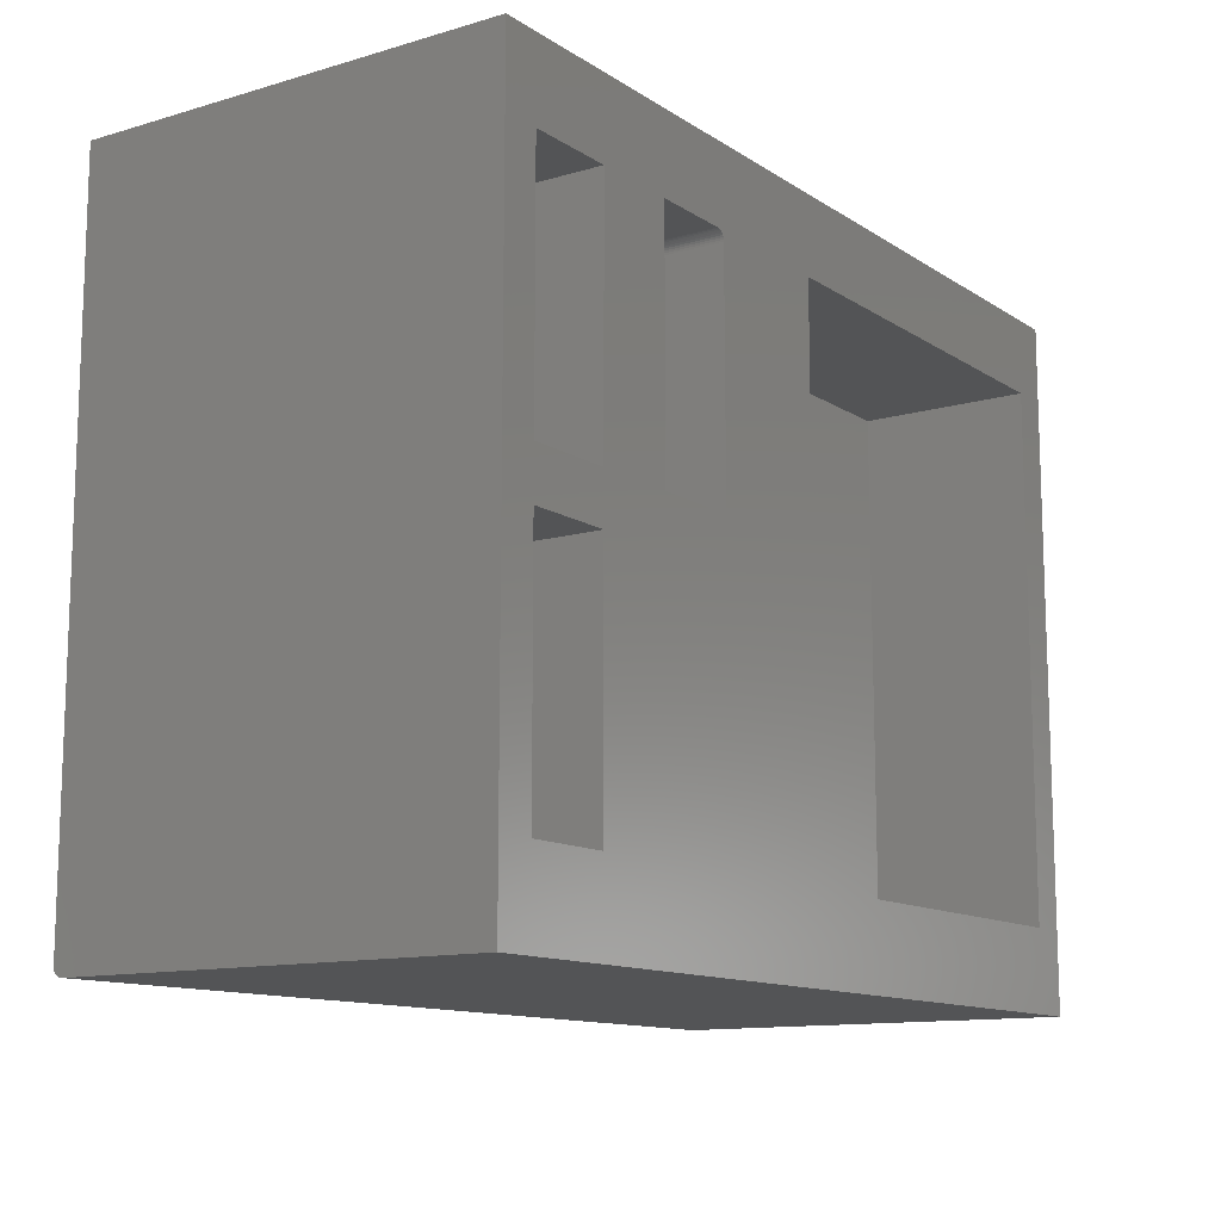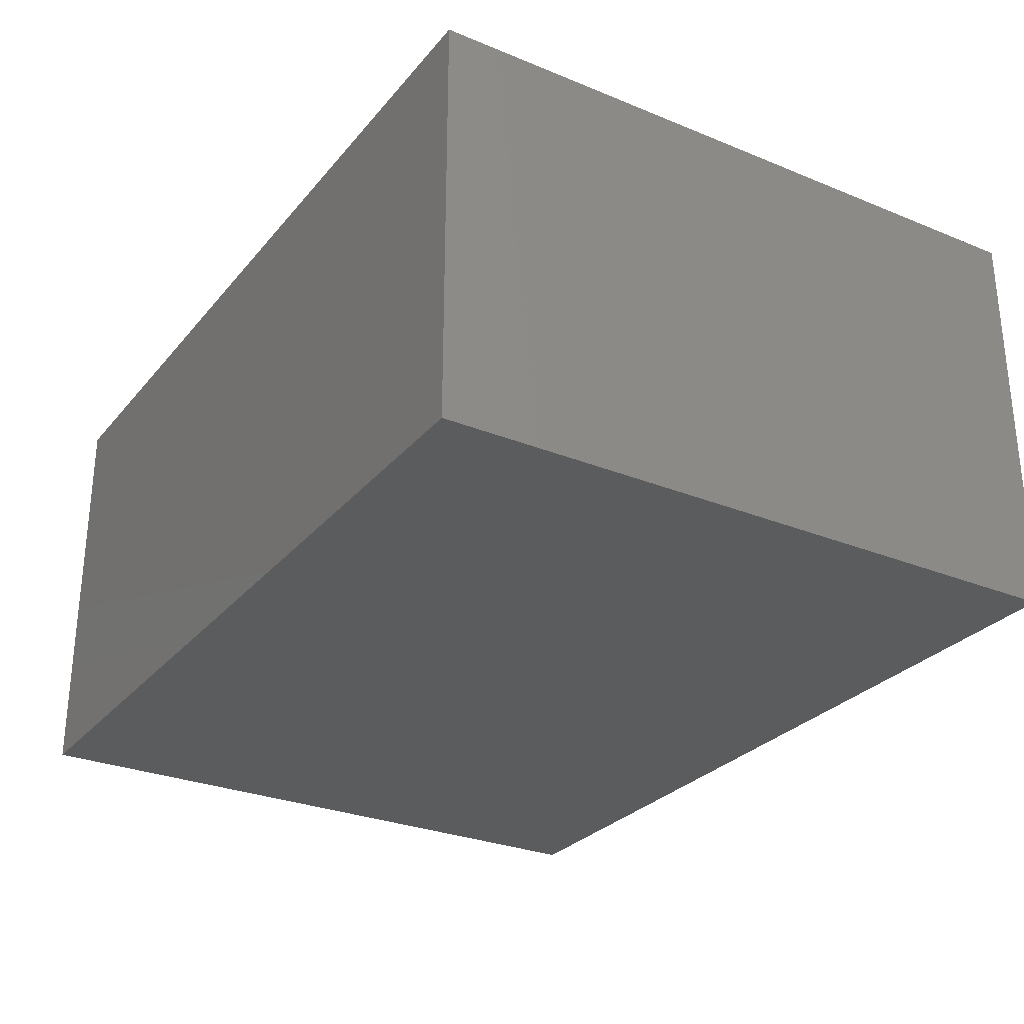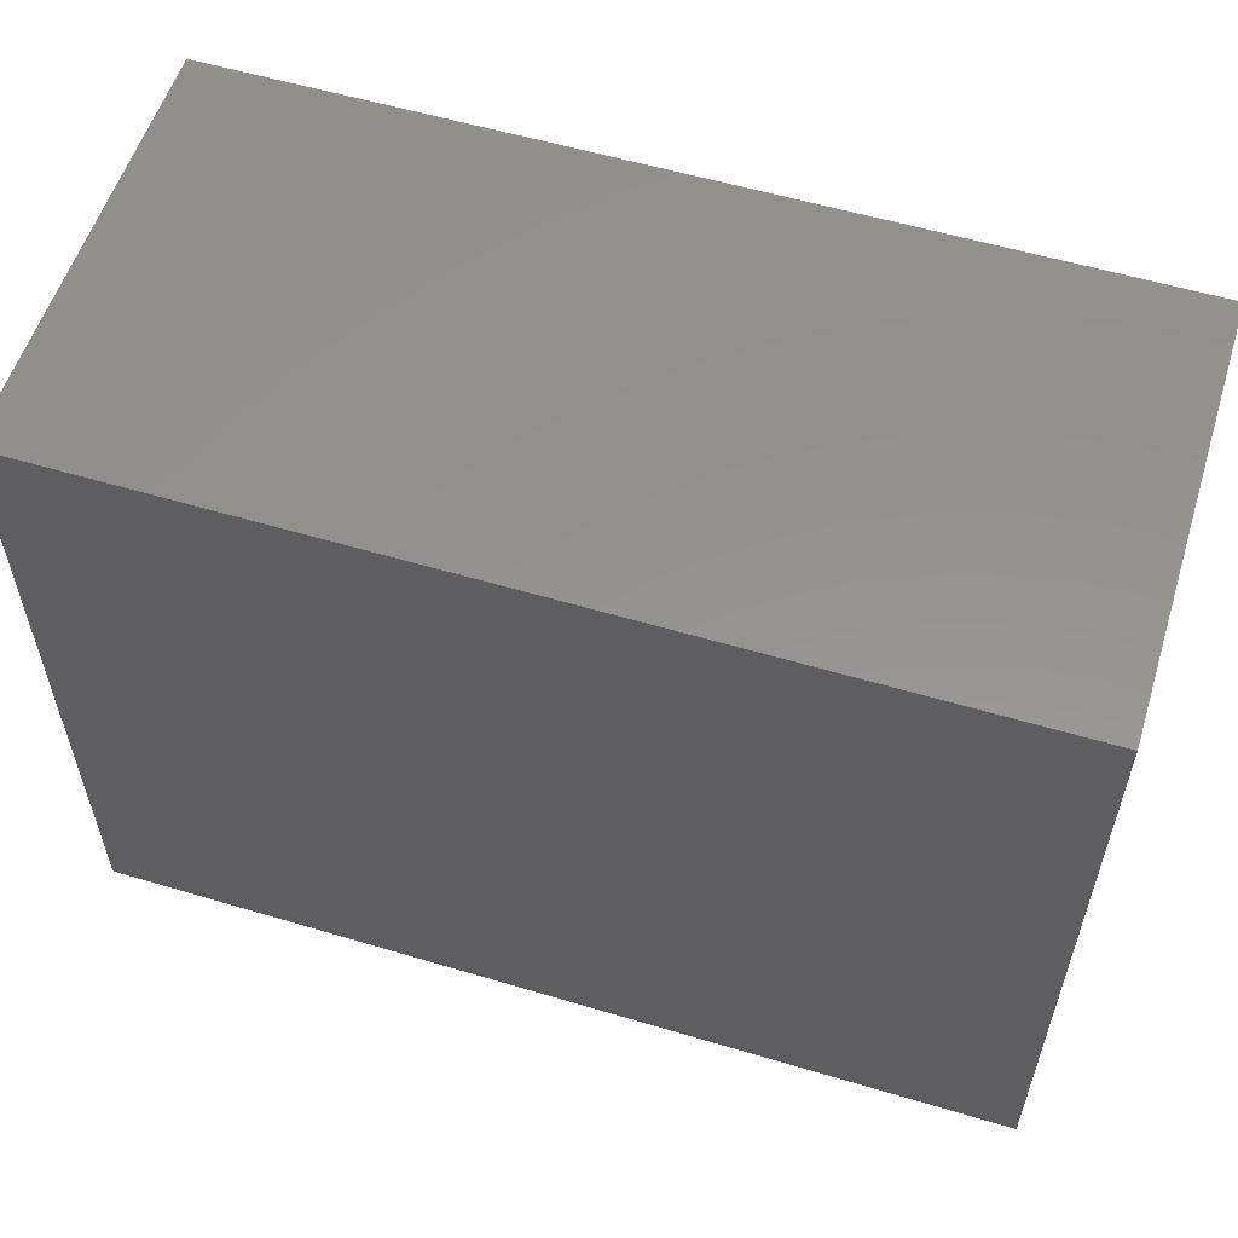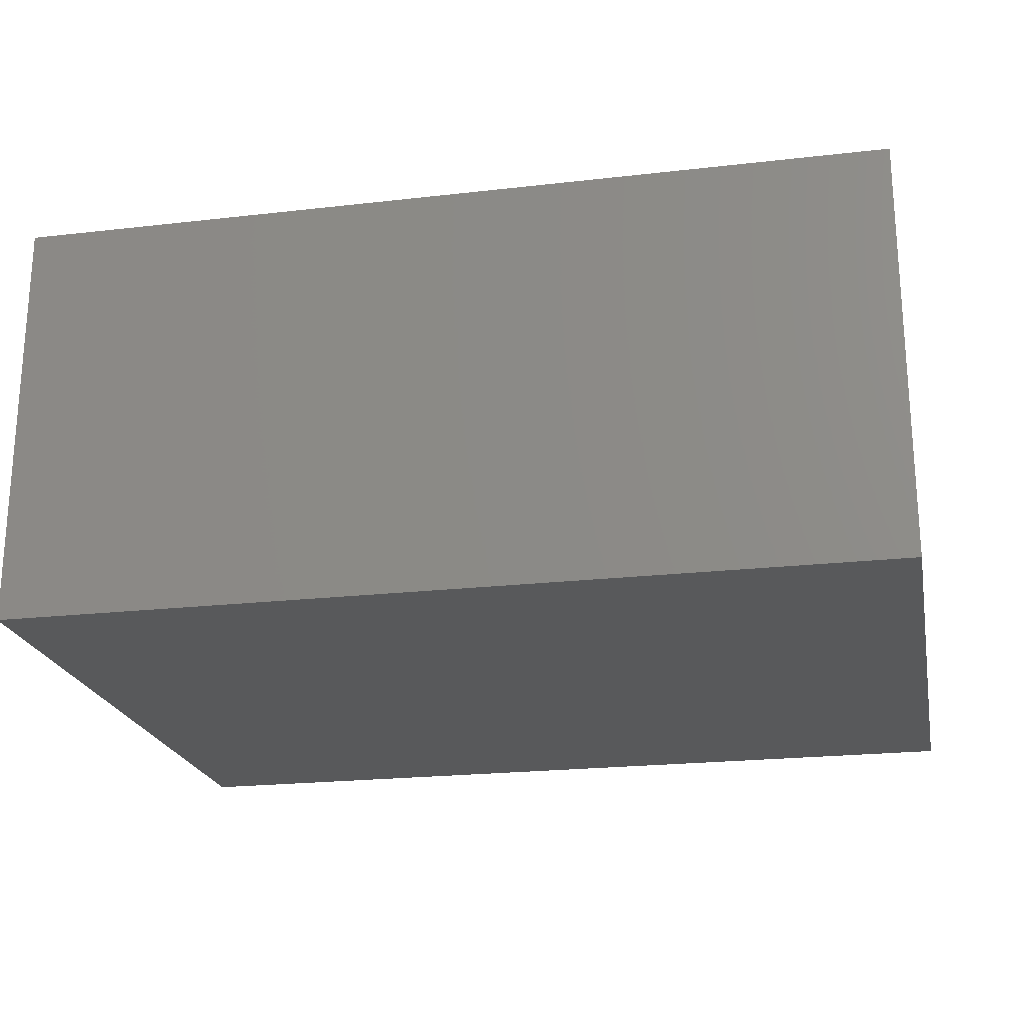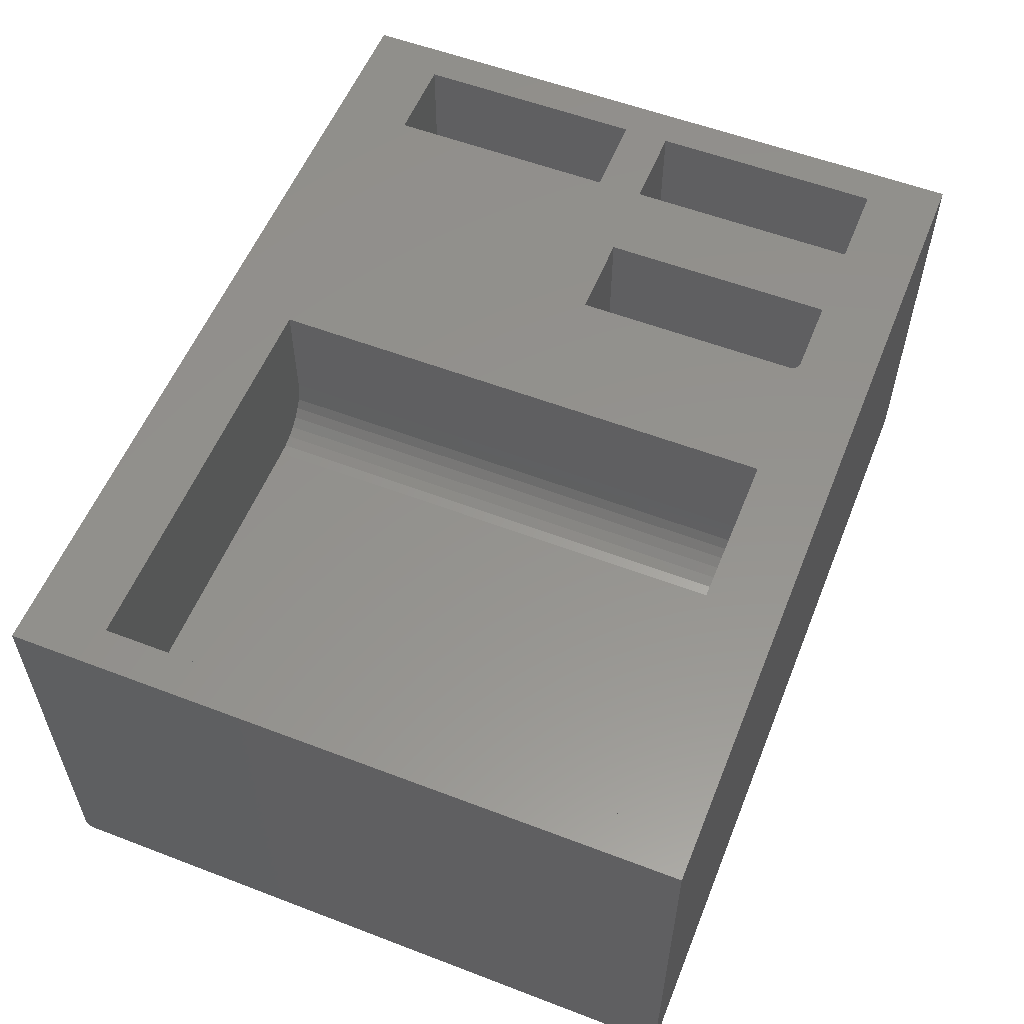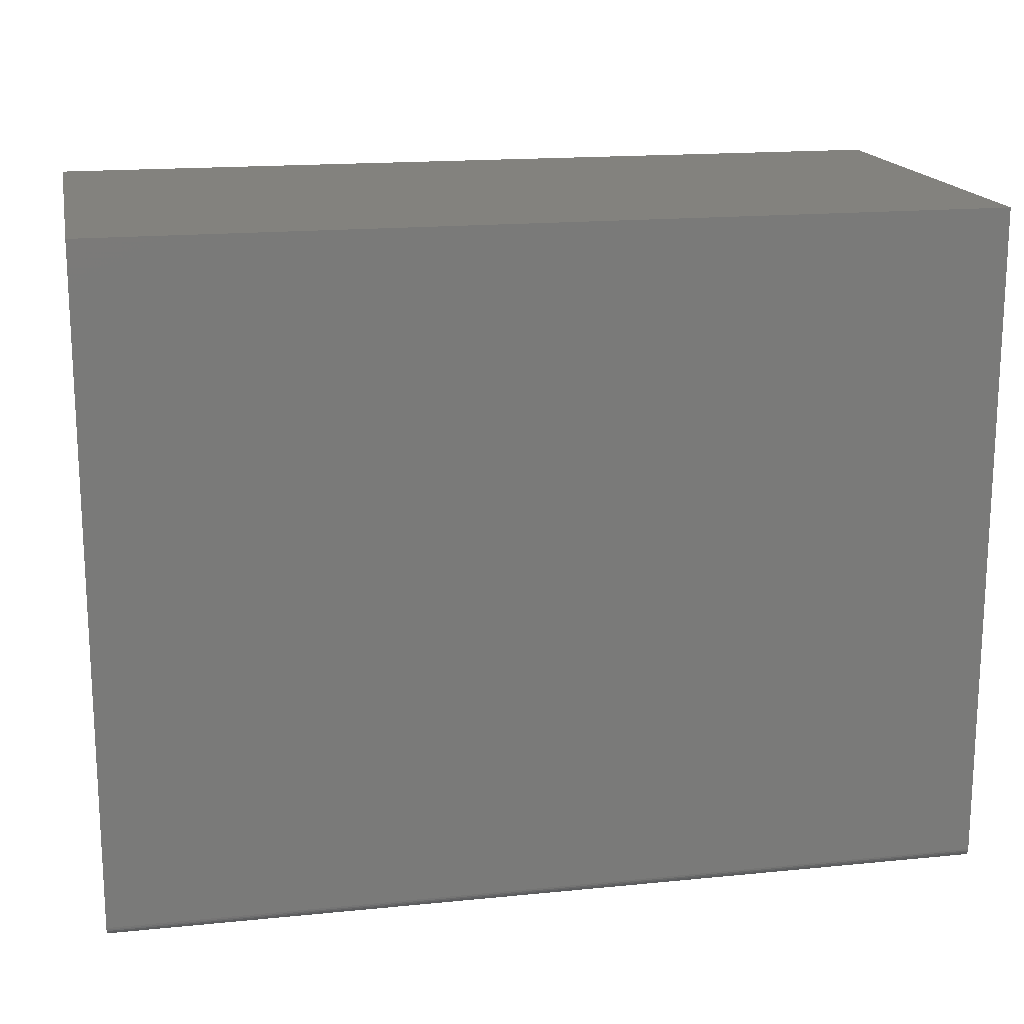
<metadata>
{"format":"stl","ext":"stl","renderer":"f3d","projection":"perspective","resolution":1024,"background":"white","views":[{"elev":-12.2,"azim":-55.5,"up":"+Y"},{"elev":-28.5,"azim":-121.5,"up":"+Z"},{"elev":56.6,"azim":-162.7,"up":"+Y"},{"elev":-21.8,"azim":-168.6,"up":"+Z"},{"elev":56.2,"azim":111.8,"up":"+Z"},{"elev":16.9,"azim":168.6,"up":"+Y"}]}
</metadata>
<code>
# stl→obj: 88 verts, 172 faces
v 0.1016 -0.2969 0.4141
v 0.6863 -0.2969 0.4141
v 0.1016 0.5625 0.4141
v 0.6863 0.5625 0.4141
v 0.007812 0.5625 0.5078
v 0.007812 0.5625 0.6953
v 0.007812 -0.2969 0.5078
v 0.007812 -0.2969 0.6953
v 0.009614 0.5625 0.4895
v 0.01495 0.5625 0.4719
v 0.02361 0.5625 0.4557
v 0.03527 0.5625 0.4415
v 0.04948 0.5625 0.4299
v 0.06569 0.5625 0.4212
v 0.08327 0.5625 0.4159
v 0.6863 0.5625 0.6953
v 0.08327 -0.2969 0.4159
v 0.06569 -0.2969 0.4212
v 0.04948 -0.2969 0.4299
v 0.03527 -0.2969 0.4415
v 0.02361 -0.2969 0.4557
v 0.01495 -0.2969 0.4719
v 0.009614 -0.2969 0.4895
v 0.6863 -0.2969 0.6953
v -0.2155 0.1719 0.6953
v -0.2155 0.5469 0.6953
v -0.3594 0.1719 0.6953
v -0.3594 0.5625 0.6953
v -0.4967 0.5625 0.6953
v -0.4967 0.1719 0.6953
v -0.4967 0.09375 0.6953
v -0.4967 -0.2969 0.6953
v -0.7031 -0.4297 0.6953
v 0.75 -0.4297 0.6953
v -0.6406 -0.2969 0.6953
v -0.6406 0.09375 0.6953
v -0.7031 0.6869 0.6953
v -0.6406 0.1719 0.6953
v -0.6406 0.5625 0.6953
v -0.2311 0.5625 0.6953
v -0.228 0.5622 0.6953
v 0.75 0.6869 0.6953
v -0.2251 0.5613 0.6953
v -0.2224 0.5599 0.6953
v -0.22 0.5579 0.6953
v -0.2181 0.5556 0.6953
v -0.2166 0.5529 0.6953
v -0.2158 0.5499 0.6953
v -0.2155 0.5469 0.1094
v -0.3594 0.1719 0.1094
v -0.2155 0.1719 0.1094
v -0.22 0.5579 0.1094
v -0.2224 0.5599 0.1094
v -0.2251 0.5613 0.1094
v -0.228 0.5622 0.1094
v -0.2311 0.5625 0.1094
v -0.3594 0.5625 0.1094
v -0.2158 0.5499 0.1094
v -0.2166 0.5529 0.1094
v -0.2181 0.5556 0.1094
v -0.6406 0.09375 0.1094
v -0.6406 -0.2969 0.1094
v -0.4967 0.09375 0.1094
v -0.4967 -0.2969 0.1094
v -0.6406 0.5625 0.1094
v -0.6406 0.1719 0.1094
v -0.4967 0.5625 0.1094
v -0.4967 0.1719 0.1094
v -0.7031 -0.4141 0
v -0.7031 0.6869 0
v 0.75 -0.4141 0
v 0.75 0.6869 0
v -0.7031 -0.4251 0.004576
v -0.7031 -0.4271 0.006944
v -0.7031 -0.4285 0.009646
v -0.7031 -0.4294 0.01258
v -0.7031 -0.4297 0.01562
v -0.7031 -0.4171 0.0003002
v -0.7031 -0.42 0.001189
v -0.7031 -0.4227 0.002633
v 0.75 -0.4297 0.01562
v 0.75 -0.4294 0.01258
v 0.75 -0.4285 0.009646
v 0.75 -0.42 0.001189
v 0.75 -0.4171 0.0003002
v 0.75 -0.4271 0.006944
v 0.75 -0.4251 0.004576
v 0.75 -0.4227 0.002633
f 1 2 3
f 3 2 4
f 5 6 7
f 7 6 8
f 6 5 9
f 6 9 10
f 6 10 11
f 6 11 12
f 6 12 13
f 6 13 14
f 6 14 15
f 6 15 3
f 6 3 4
f 6 4 16
f 1 17 18
f 1 18 19
f 1 19 20
f 1 20 21
f 1 21 22
f 1 22 23
f 1 23 7
f 1 7 8
f 1 8 24
f 1 24 2
f 12 19 13
f 13 19 18
f 13 18 14
f 14 18 17
f 14 17 15
f 15 17 1
f 15 1 3
f 19 12 20
f 20 12 11
f 20 11 21
f 21 11 10
f 21 10 22
f 22 10 9
f 22 9 23
f 23 9 5
f 23 5 7
f 25 8 26
f 27 28 29
f 27 29 30
f 27 30 31
f 27 31 32
f 27 32 8
f 27 8 25
f 33 34 24
f 33 24 8
f 33 8 32
f 33 32 35
f 33 35 36
f 33 36 37
f 37 36 38
f 37 38 39
f 37 39 29
f 37 29 28
f 37 28 40
f 37 40 41
f 37 41 6
f 37 6 16
f 37 16 42
f 6 41 43
f 6 43 44
f 6 44 45
f 6 45 46
f 6 46 47
f 6 47 48
f 6 48 26
f 6 26 8
f 36 31 38
f 38 31 30
f 16 24 42
f 42 24 34
f 2 24 4
f 4 24 16
f 49 50 51
f 52 53 54
f 52 54 55
f 52 55 56
f 57 50 49
f 57 49 58
f 57 58 59
f 57 59 60
f 57 60 52
f 57 52 56
f 40 28 56
f 56 28 57
f 25 26 51
f 51 26 49
f 45 60 46
f 46 60 59
f 46 59 47
f 47 59 58
f 47 58 48
f 48 58 49
f 48 49 26
f 60 45 52
f 52 45 44
f 52 44 53
f 53 44 43
f 53 43 54
f 54 43 41
f 54 41 55
f 55 41 40
f 55 40 56
f 28 27 57
f 57 27 50
f 27 25 50
f 50 25 51
f 36 35 61
f 61 35 62
f 31 36 63
f 63 36 61
f 32 31 64
f 64 31 63
f 35 32 62
f 62 32 64
f 62 64 61
f 61 64 63
f 39 38 65
f 65 38 66
f 29 39 67
f 67 39 65
f 30 29 68
f 68 29 67
f 38 30 66
f 66 30 68
f 66 68 65
f 65 68 67
f 69 70 71
f 71 70 72
f 69 37 70
f 73 74 75
f 73 75 76
f 73 76 77
f 33 37 69
f 33 69 78
f 33 78 79
f 33 79 80
f 33 80 73
f 33 73 77
f 81 82 83
f 42 34 84
f 42 84 85
f 42 85 71
f 42 71 72
f 34 81 83
f 34 83 86
f 34 86 87
f 34 87 88
f 34 88 84
f 33 77 34
f 34 77 81
f 69 71 78
f 78 71 85
f 78 85 79
f 79 85 84
f 79 84 80
f 80 84 88
f 80 88 73
f 73 88 87
f 73 87 74
f 74 87 86
f 74 86 75
f 75 86 83
f 75 83 76
f 76 83 82
f 76 82 77
f 77 82 81
f 42 72 37
f 37 72 70

</code>
